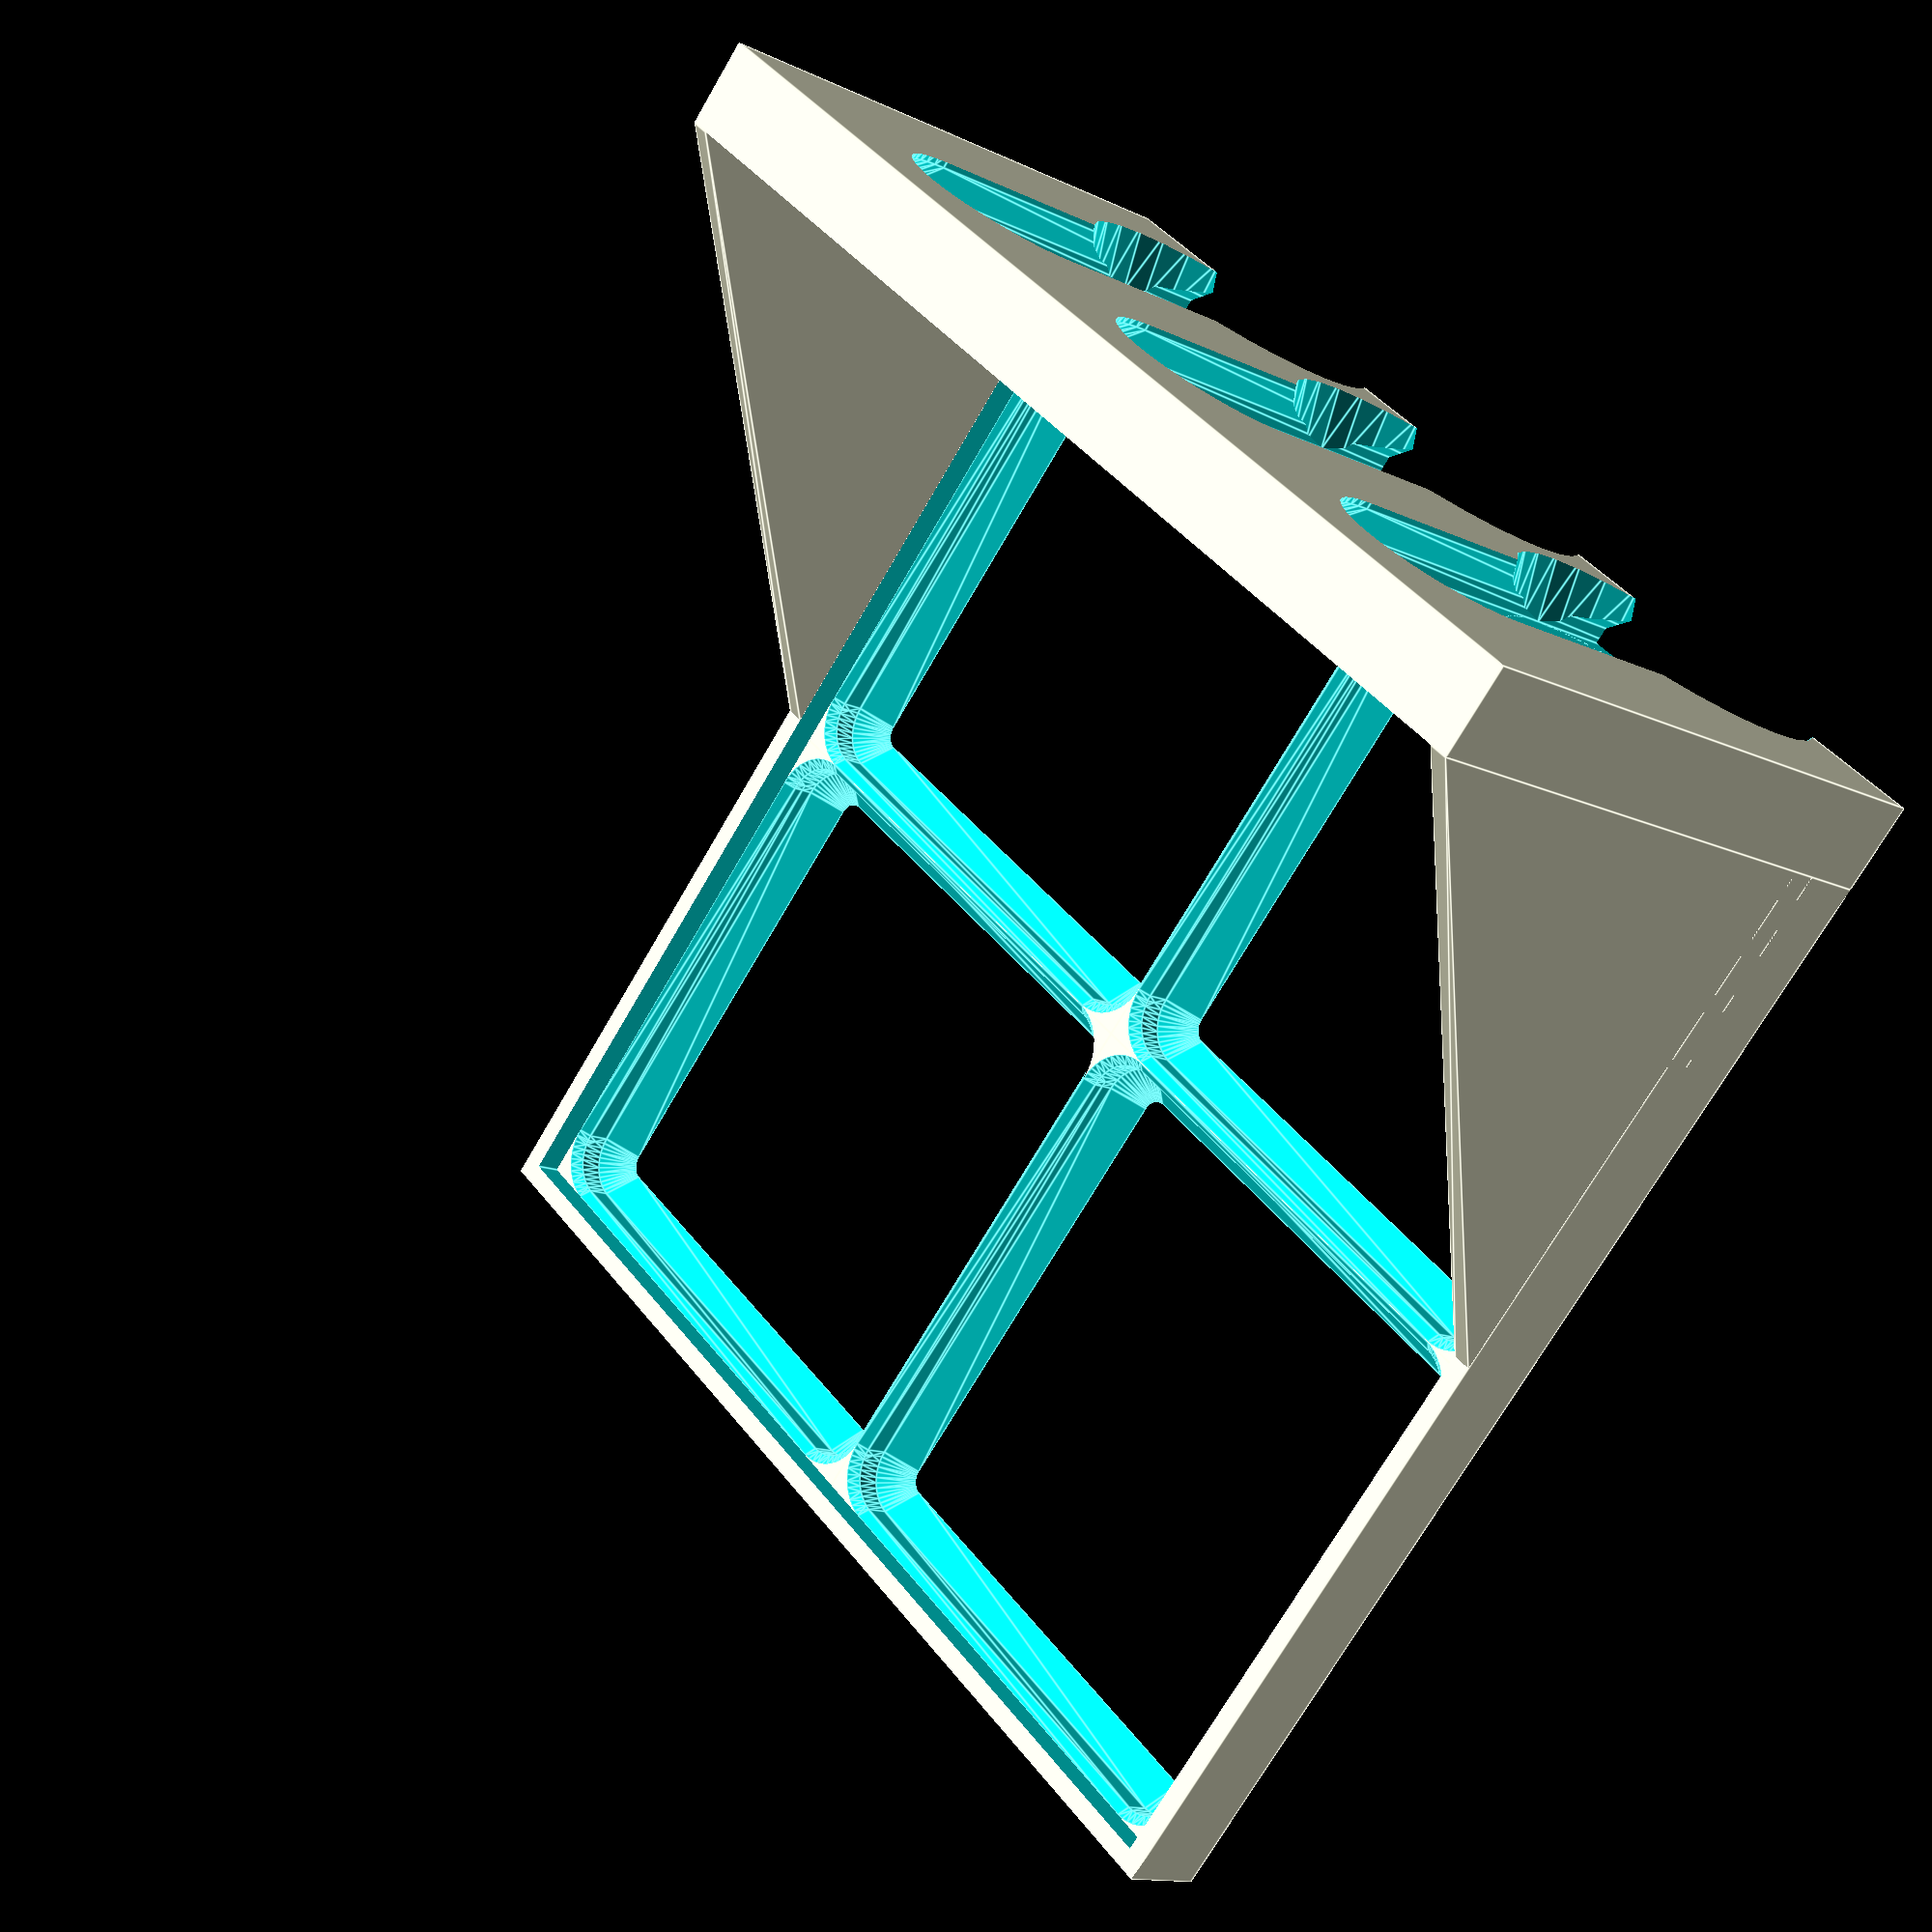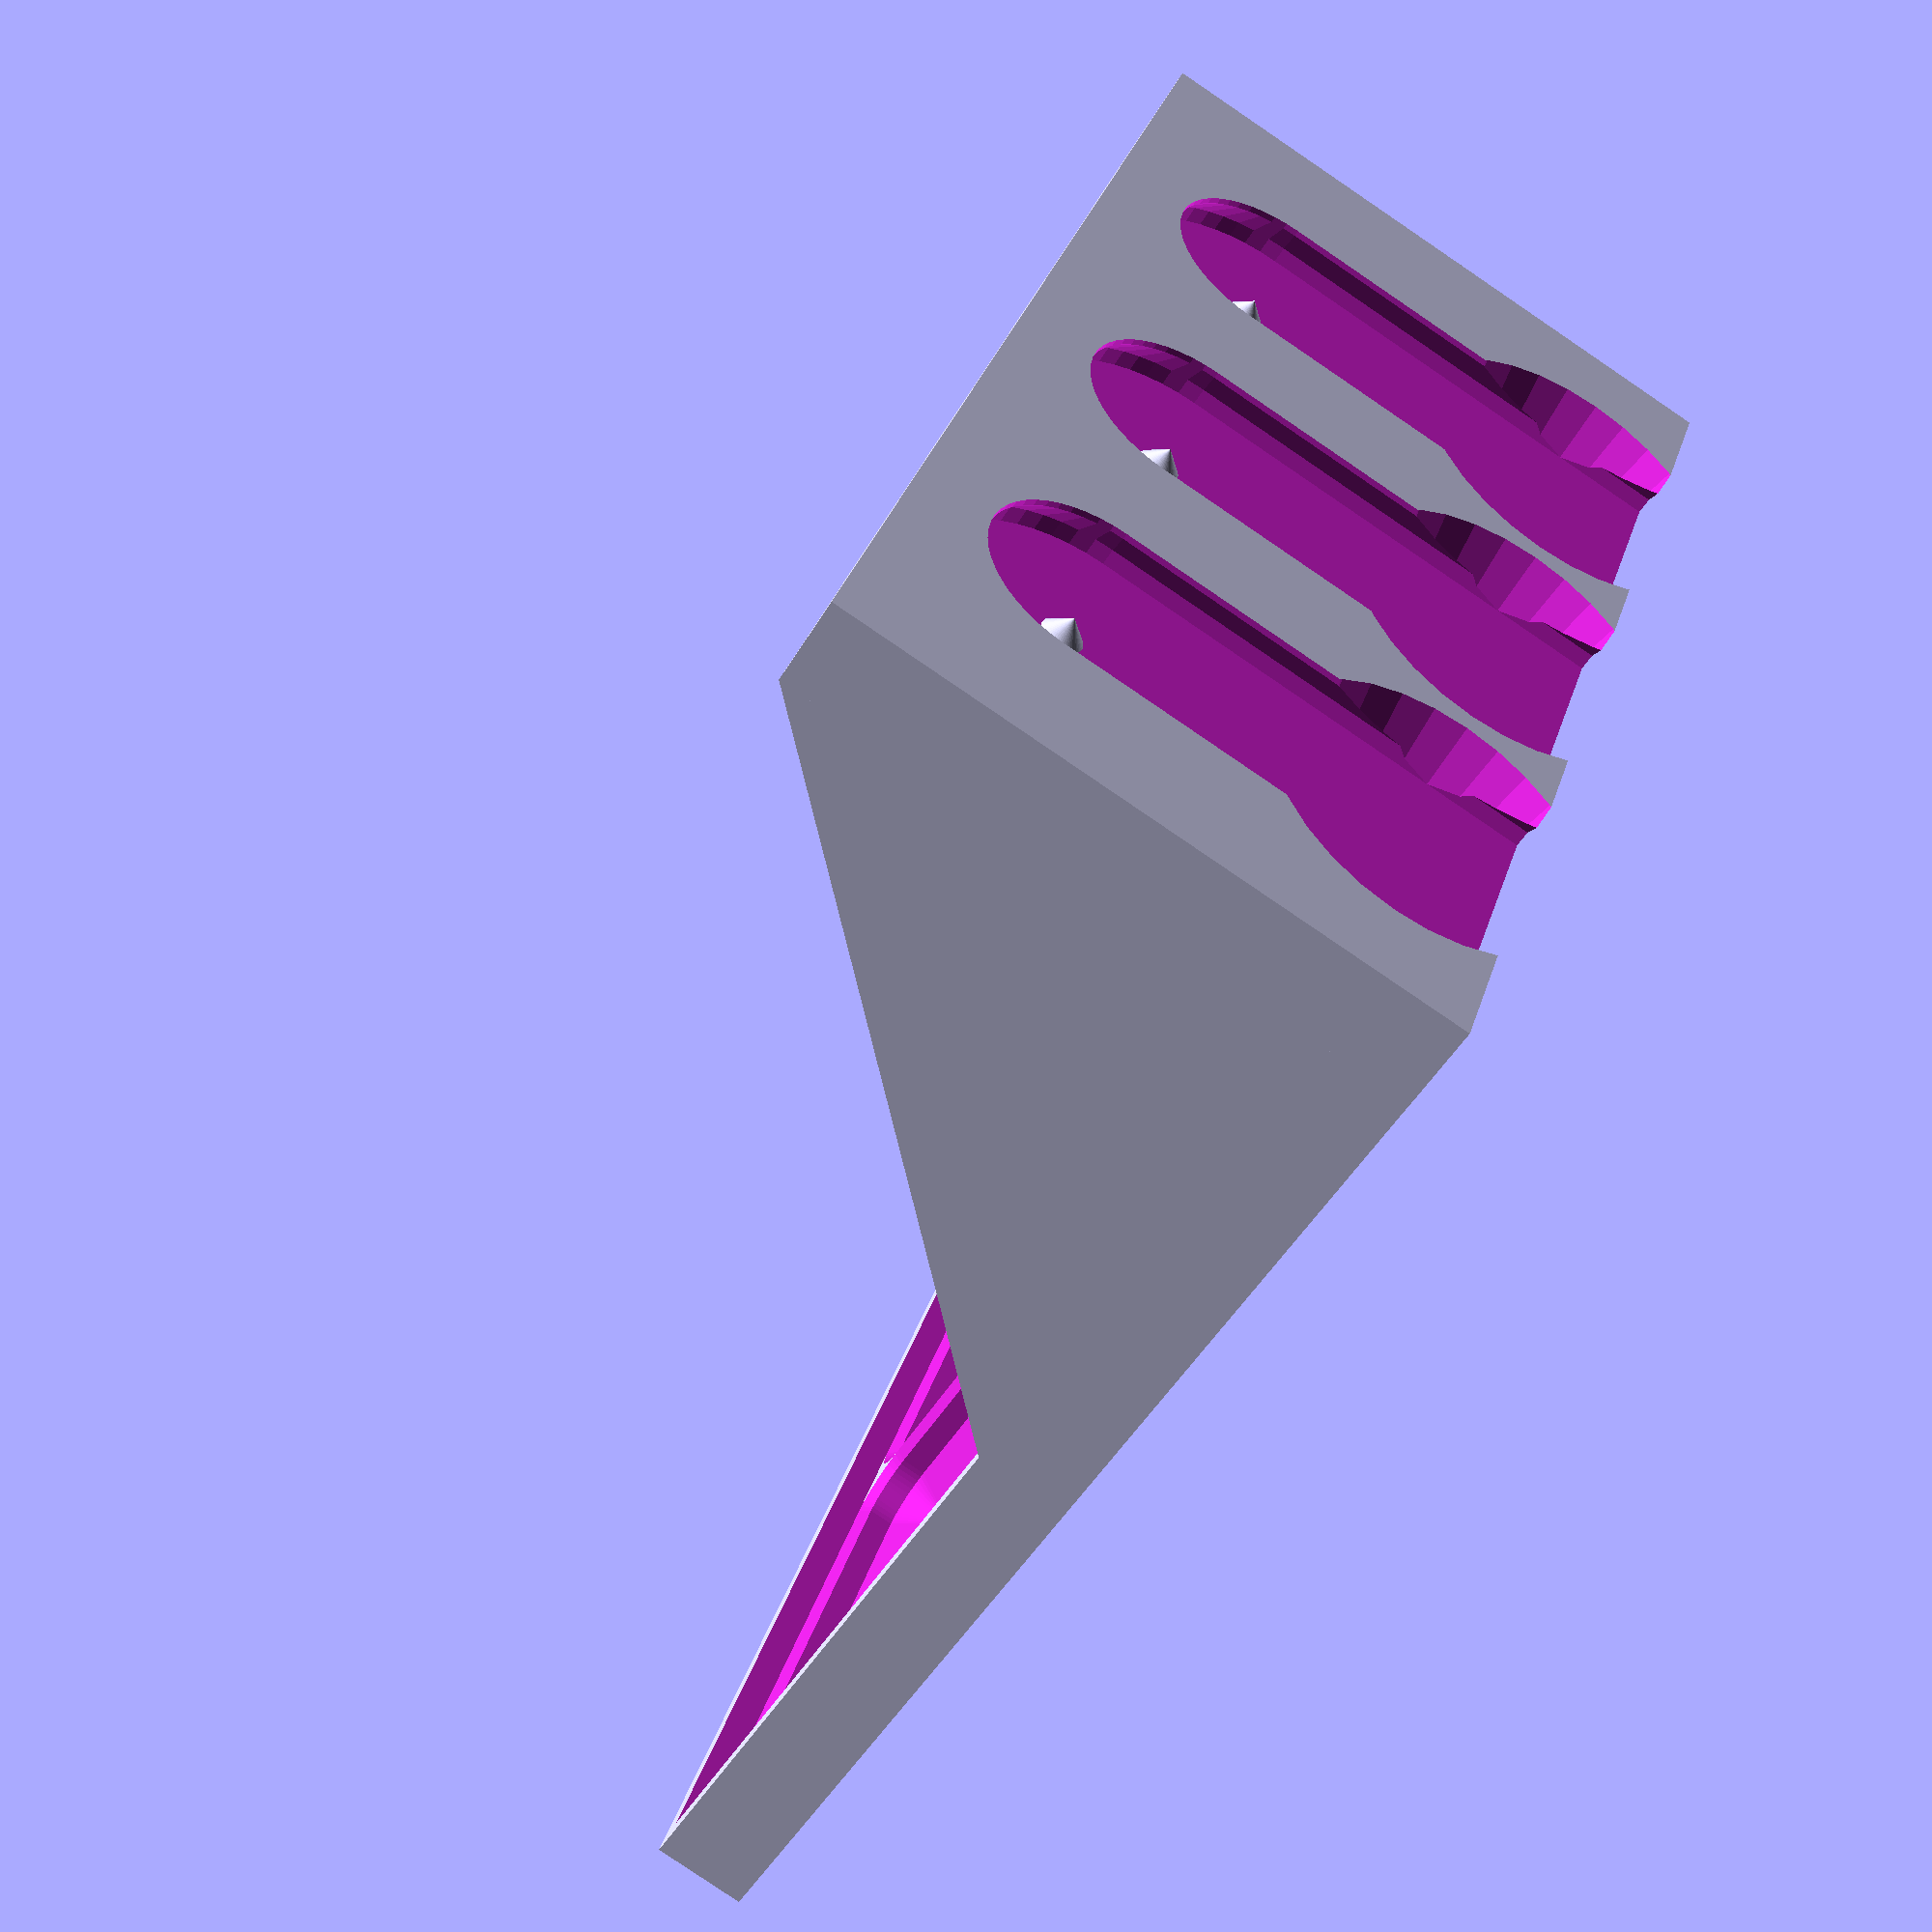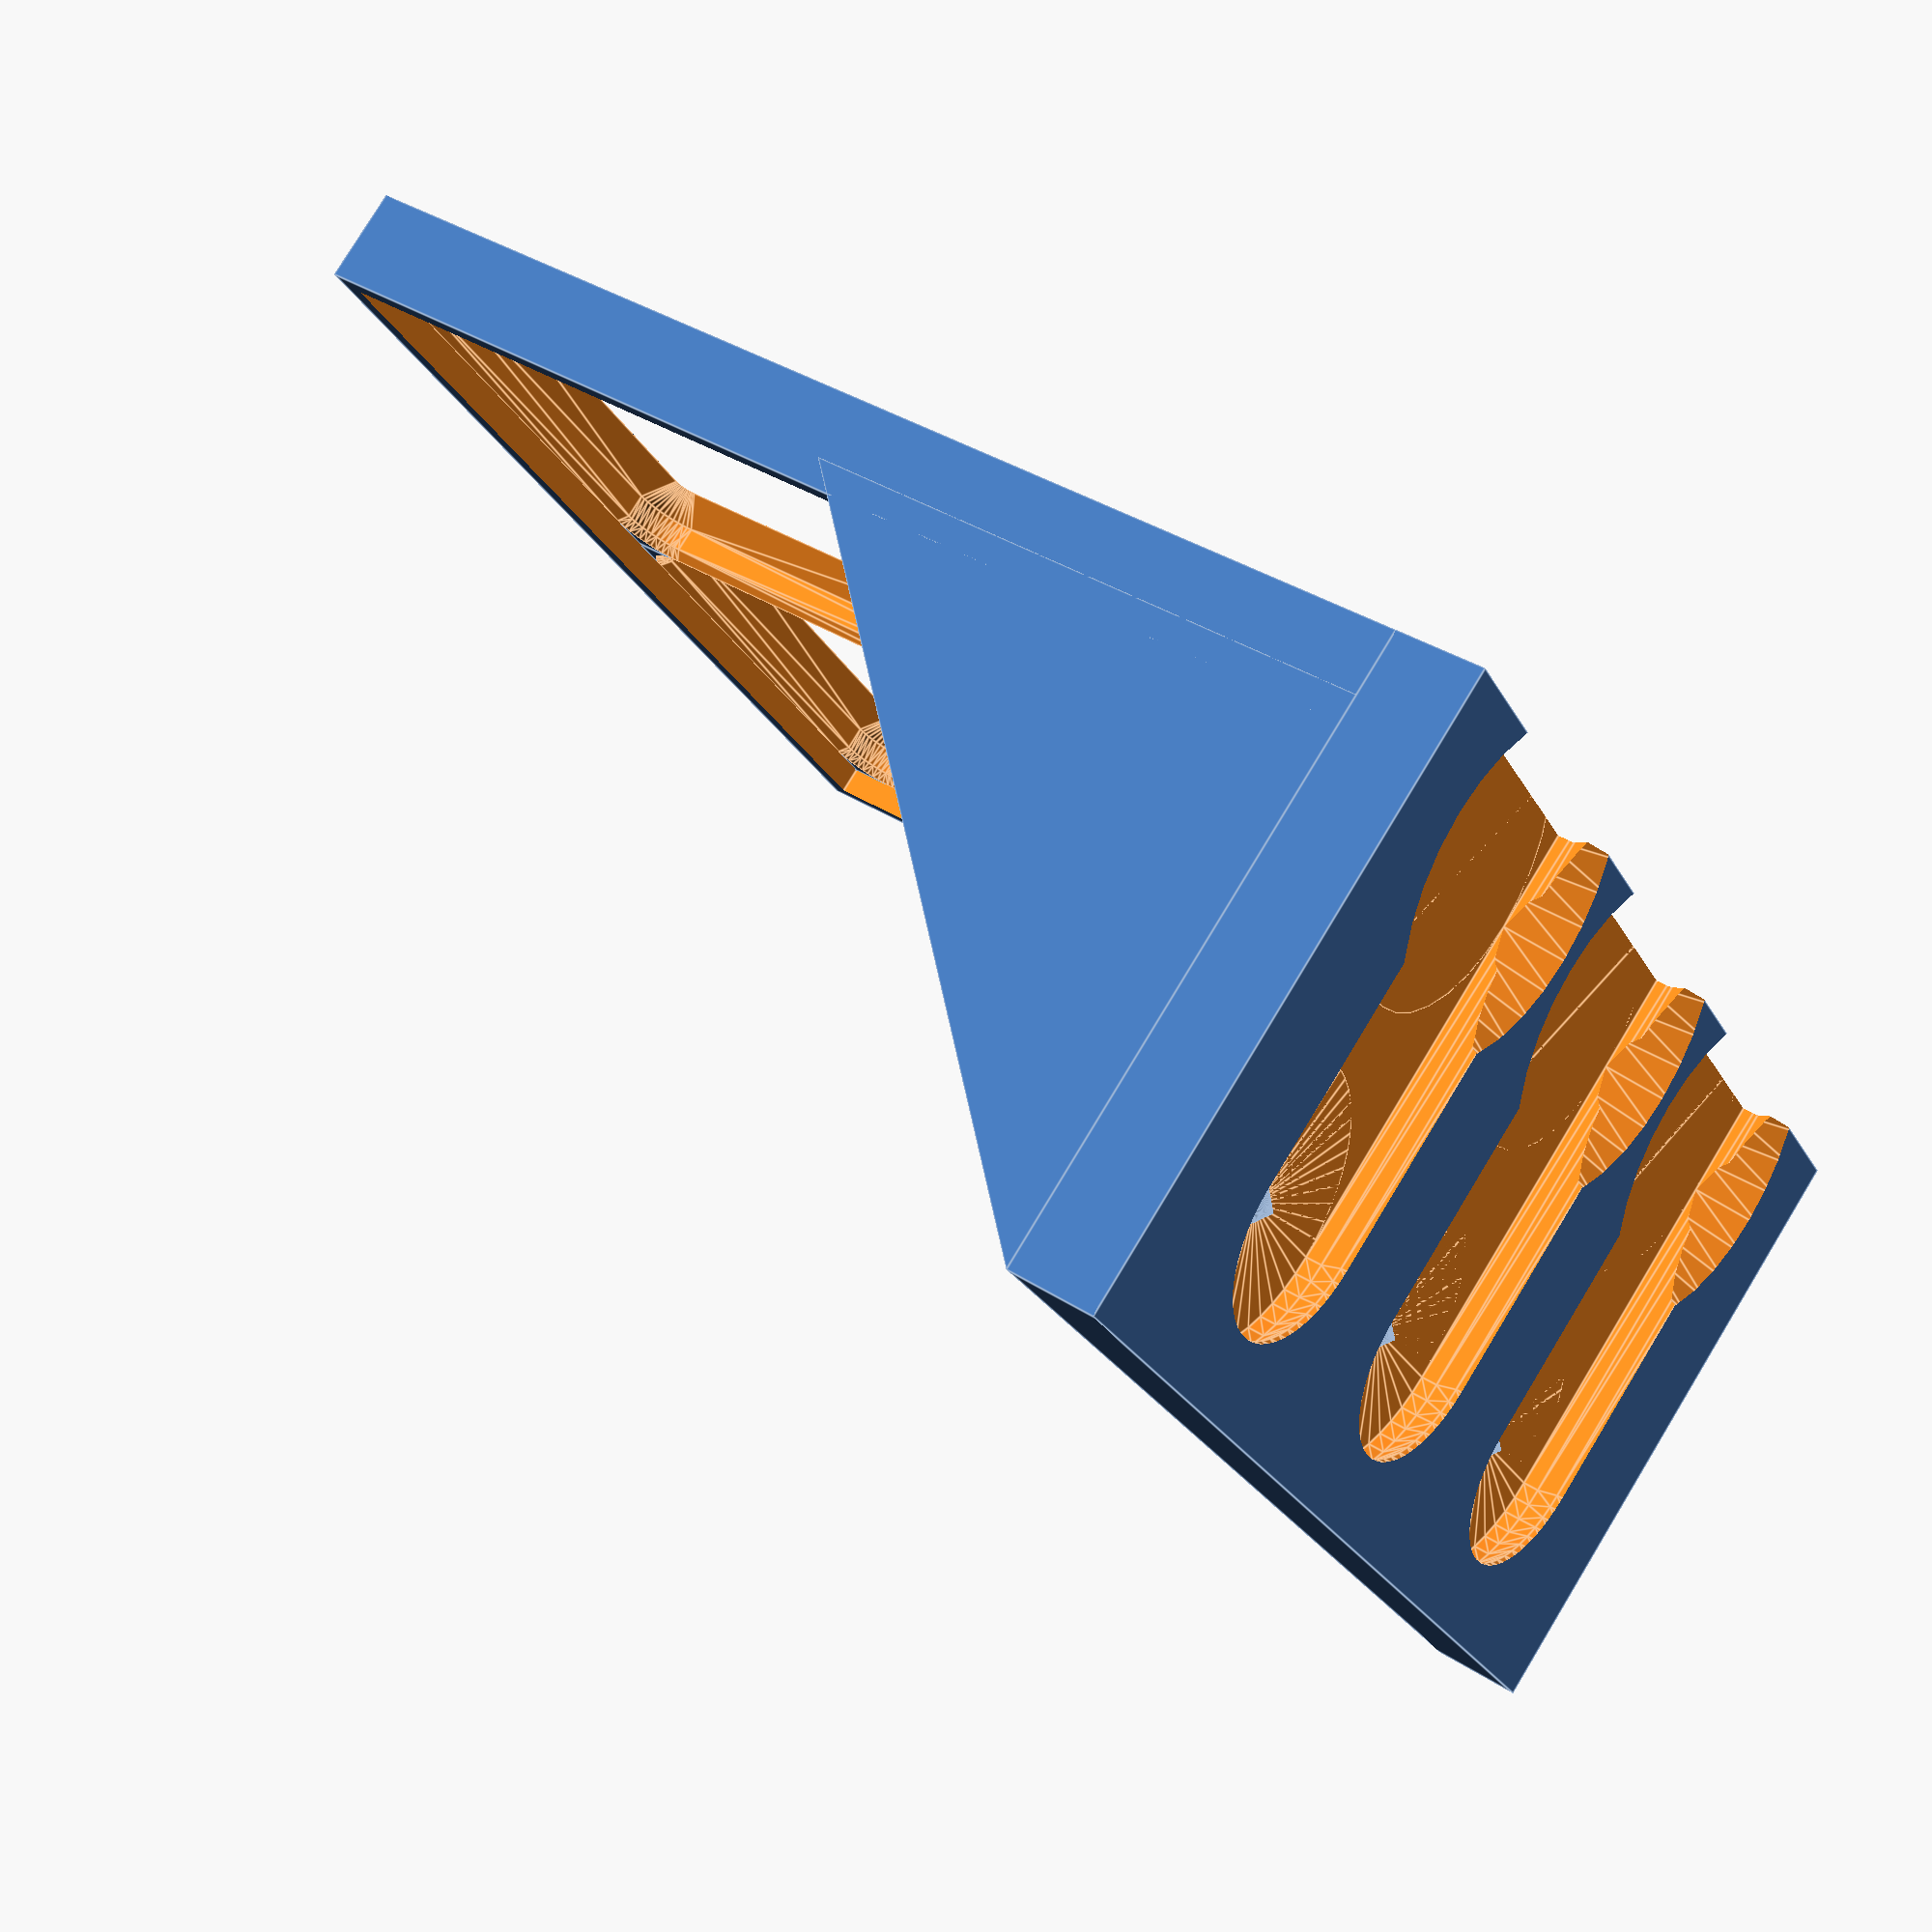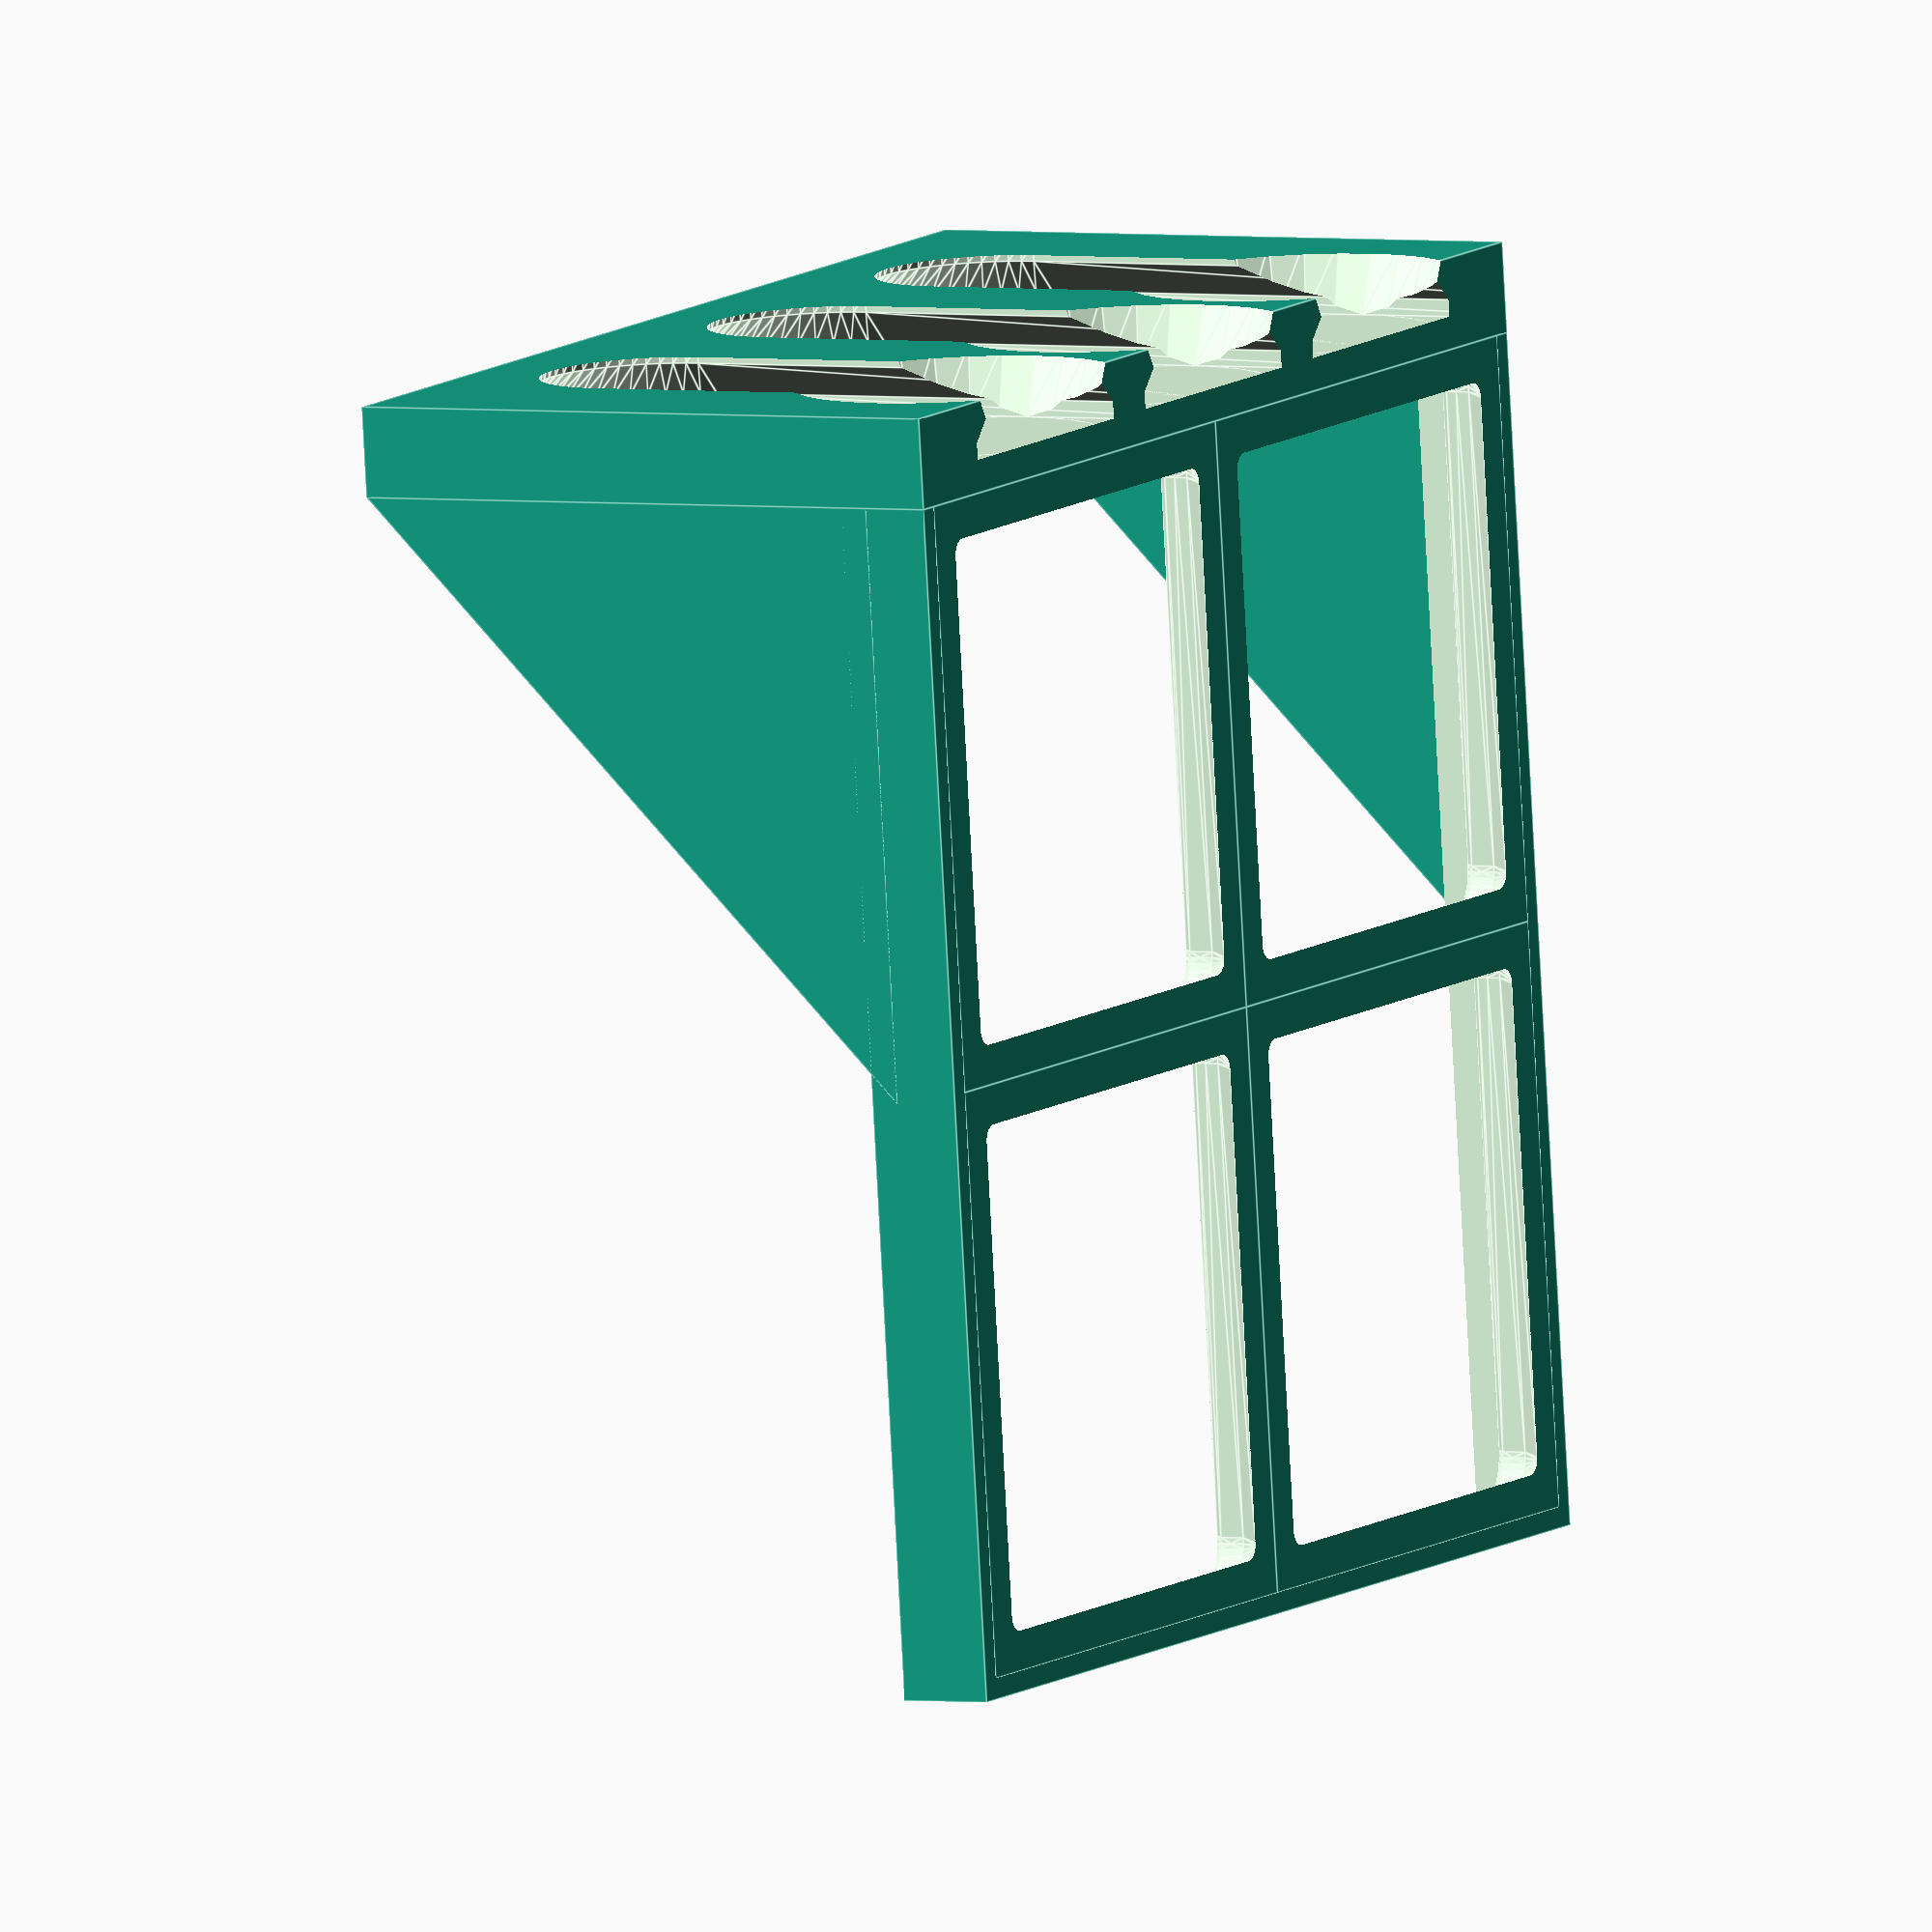
<openscad>
/*Created by BlackjackDuck (Andy)
Credit to 
    @David D on Printables for Multiboard
    Jonathan at Keep Making for Multiconnect
    Zach at gridfinity.xyz for the Gridfinity standard
    Katie (and her community) at Hands on Katie on Youtube for advice
Licensed Creative Commons 4.0 Attribution Non-Commercial Sharable with Attribution
TODO: 
    - Add ability to tweak rim height
    - Ability to trim grid height (some versions lop off a tiny bit off the top)
*/

/*[Parameters]*/
unitsWide = 2;
unitsDeep = 2;
rimThickness = 1.5;
additionalRimHeight = 2;
baseThickness = 1.5;
overrideBackHeight = false;
customBackHeight = 60;
backHeight = overrideBackHeight ? customBackHeight : 15+15*unitsDeep;
removeBase = true;
bracketDepthPercentage = 50; //[0:1:100]

/*[Slot Customization]*/
//Distance between Multiconnect slots on the back (25mm is standard for MultiBoard)
distanceBetweenSlots = 25;
//QuickRelease removes the small indent in the top of the slots that lock the part into place
slotQuickRelease = false;
//Dimple scale tweaks the size of the dimple in the slot for printers that need a larger dimple to print correctly
dimpleScale = 1; //[0.5:.05:1.5]
//Scale the size of slots in the back (1.015 scale is default for a tight fit. Increase if your finding poor fit. )
slotTolerance = 1.00; //[0.925:0.005:1.075]
//Move the slot in (positive) or out (negative)
slotDepthMicroadjustment = 0; //[-.5:0.05:.5]
//enable a slot on-ramp for easy mounting of tall items
onRampEnabled = true;
//frequency of slots for on-ramp. 1 = every slot; 2 = every 2 slots; etc.
onRampEveryXSlots = 1;


/*[Hidden]*/
adjustedBaseThickness = removeBase ? 0 : baseThickness;
totalWidth = unitsWide*42+rimThickness*2;
totalDepth = unitsDeep*42+rimThickness;
bracketDepth = totalDepth*bracketDepthPercentage/100;

//begin build
translate(v = [-totalWidth/2,-totalDepth/2]) 
union(){
    translate(v = [rimThickness,0,0]) 
        gridfinity_grid(xCount = unitsWide, yCount = unitsDeep);
    translate(v = [0,0,-adjustedBaseThickness]) 
        multiconnectBack(backWidth = totalWidth, backHeight = backHeight, distanceBetweenSlots = distanceBetweenSlots);
    //shelf
    difference(){
            translate(v = [0,0,-adjustedBaseThickness+0.01]) 
                cube([totalWidth,totalDepth,4.65+adjustedBaseThickness+additionalRimHeight]);
            translate(v = [rimThickness,0,0]) 
                cube([totalWidth-rimThickness*2-0.02,totalDepth-rimThickness-0.02,6+additionalRimHeight]);
    }
    //bracket
    exposedBackHeight = backHeight-adjustedBaseThickness-4.65;
    translate(v = [rimThickness,0,backHeight-adjustedBaseThickness])
        shelfBracket(bracketHeight = exposedBackHeight, bracketDepth = bracketDepth,rimThickness = rimThickness);
    translate(v = [totalWidth,0,backHeight-adjustedBaseThickness])
        shelfBracket(bracketHeight = exposedBackHeight, bracketDepth = bracketDepth,rimThickness = rimThickness);
}

module gridfinity_grid(xCount, yCount) {
  //Gridfinity Grid
    for (columnY = [0:1:yCount-1]){
        for (rowX = [0:1:xCount-1]) {
            translate(v = [rowX*42,columnY*42,0]) gridfinity_base();
        }
    }
}

module gridfinity_base() {
    difference() {
        cube(size = [42,42,4.65]);
        /*
        baseplate delete tool
        This is a delete tool which is the inverse profile of the baseplate intended for Difference.
        Using polygon, I sketched the profile of the base edge per gridfinity specs.
        I then realized I need rounded corners with 8mm outer diameter, so I increased the x axis enough to have a 4mm total outer length (radius).
        I rotate extrude to created the rounded corner 
        Finally, I used minkowski (thank you Katie from "Hands on Katie") using a cube that is 42mm minus the 8mm of the edges (equalling 34mm)
        I also added separate minkowski tools to extend the top and the bottom for proper deleting
        */
        union() {
            //primary profile
            translate(v = [4,38,5.65]) 
                rotate(a = [180,0,0]) 
                    minkowski() {
                        rotate_extrude($fn=50) 
                                polygon(points = [[0,0],[4,0],[3.3,0.7],[3.3,2.5],[1.15,4.65],[0,4.65]]);
                        cube(size = [34,34,1]);
                    }
            //bottom extension bottom tool
            translate(v = [4,4,-2]) 
                    minkowski() {
                        linear_extrude(height = 1) circle(r = 4-2.85, $fn=50);
                        cube(size = [34,34,6]);
            }
            //top extension
                translate(v = [4,4,5])
                    minkowski() {
                        linear_extrude(height = 1) circle(r = 4, $fn=50);
                        cube(size = [34,34,2]);
            }
        }
    }
}

//BEGIN MODULES
//Slotted back Module
module multiconnectBack(backWidth, backHeight, distanceBetweenSlots)
{
    //slot count calculates how many slots can fit on the back. Based on internal width for buffer. 
    //slot width needs to be at least the distance between slot for at least 1 slot to generate
    let (backWidth = max(backWidth,distanceBetweenSlots), backHeight = max(backHeight, 25),slotCount = floor(backWidth/distanceBetweenSlots), backThickness = 6.5){
        difference() {
            translate(v = [0,-backThickness,0]) cube(size = [backWidth,backThickness,backHeight]);
            //Loop through slots and center on the item
            //Note: I kept doing math until it looked right. It's possible this can be simplified.
            for (slotNum = [0:1:slotCount-1]) {
                translate(v = [distanceBetweenSlots/2+(backWidth/distanceBetweenSlots-slotCount)*distanceBetweenSlots/2+slotNum*distanceBetweenSlots,-2.35+slotDepthMicroadjustment,backHeight-13]) {
                    slotTool(backHeight);
                }
            }
        }
    }
    //Create Slot Tool
    module slotTool(totalHeight) {
        scale(v = slotTolerance)
        //slot minus optional dimple with optional on-ramp
        let (slotProfile = [[0,0],[10.15,0],[10.15,1.2121],[7.65,3.712],[7.65,5],[0,5]])
        difference() {
            union() {
                //round top
                rotate(a = [90,0,0,]) 
                    rotate_extrude($fn=50) 
                        polygon(points = slotProfile);
                //long slot
                translate(v = [0,0,0]) 
                    rotate(a = [180,0,0]) 
                    linear_extrude(height = totalHeight+1) 
                        union(){
                            polygon(points = slotProfile);
                            mirror([1,0,0])
                                polygon(points = slotProfile);
                        }
                //on-ramp
                if(onRampEnabled)
                    for(y = [1:onRampEveryXSlots:totalHeight/distanceBetweenSlots])
                        translate(v = [0,-5,-y*distanceBetweenSlots]) 
                            rotate(a = [-90,0,0]) 
                                cylinder(h = 5, r1 = 12, r2 = 10.15);
            }
            //dimple
            if (slotQuickRelease == false)
                scale(v = dimpleScale) 
                rotate(a = [90,0,0,]) 
                    rotate_extrude($fn=50) 
                        polygon(points = [[0,0],[0,1.5],[1.5,0]]);
        }
    }
}

module shelfBracket(bracketHeight, bracketDepth, rimThickness){
        rotate(a = [-90,0,90]) 
            linear_extrude(height = rimThickness) 
                polygon([[0,0],[0,bracketHeight],[bracketDepth,bracketHeight]]);
}
</openscad>
<views>
elev=192.8 azim=42.2 roll=138.0 proj=p view=edges
elev=83.0 azim=298.8 roll=55.9 proj=p view=wireframe
elev=279.8 azim=244.0 roll=31.3 proj=p view=edges
elev=357.7 azim=186.3 roll=118.6 proj=o view=edges
</views>
